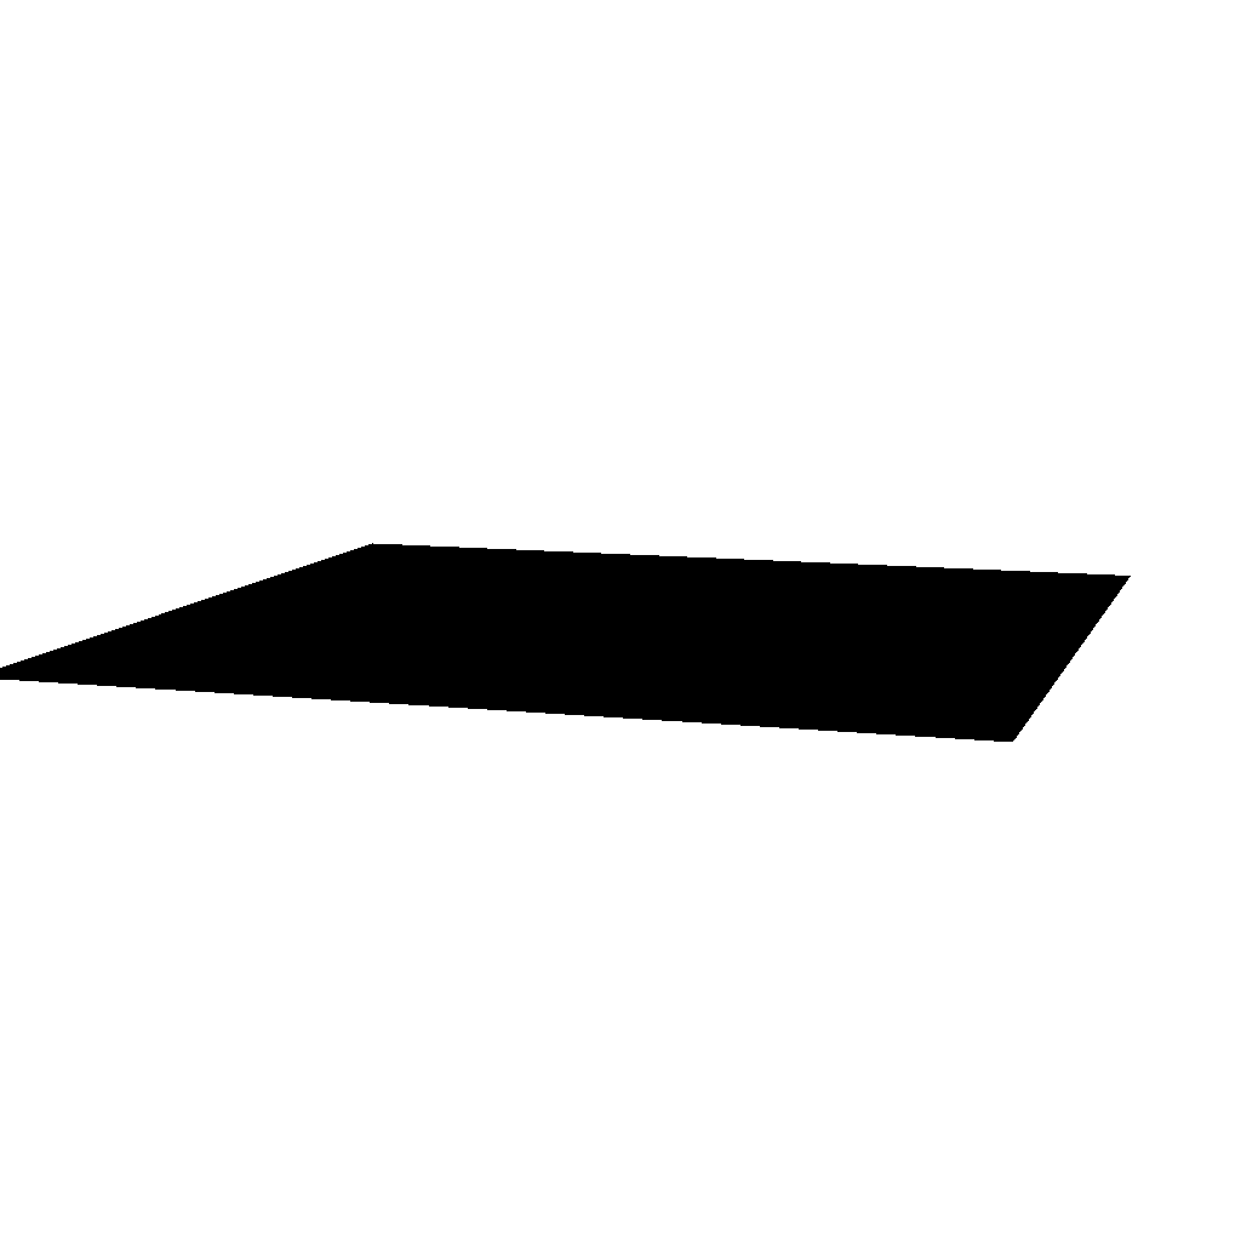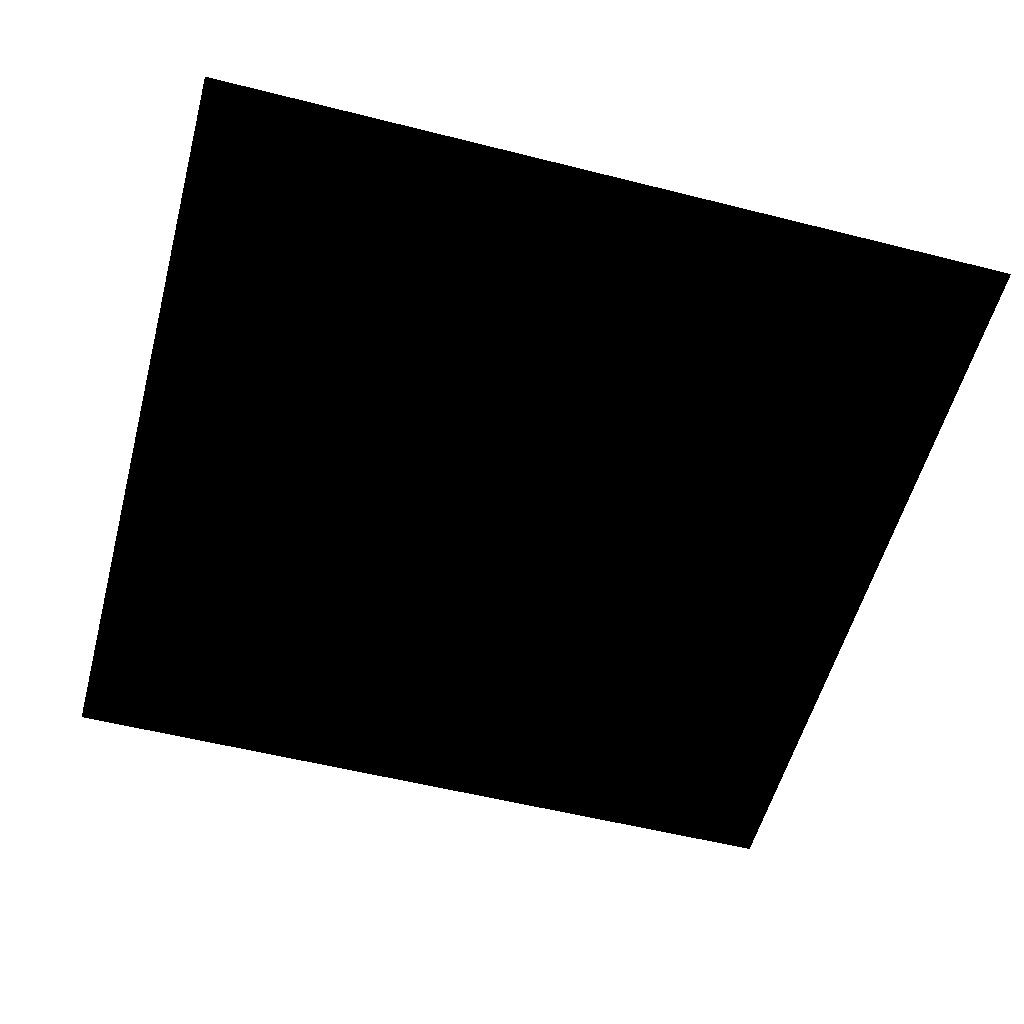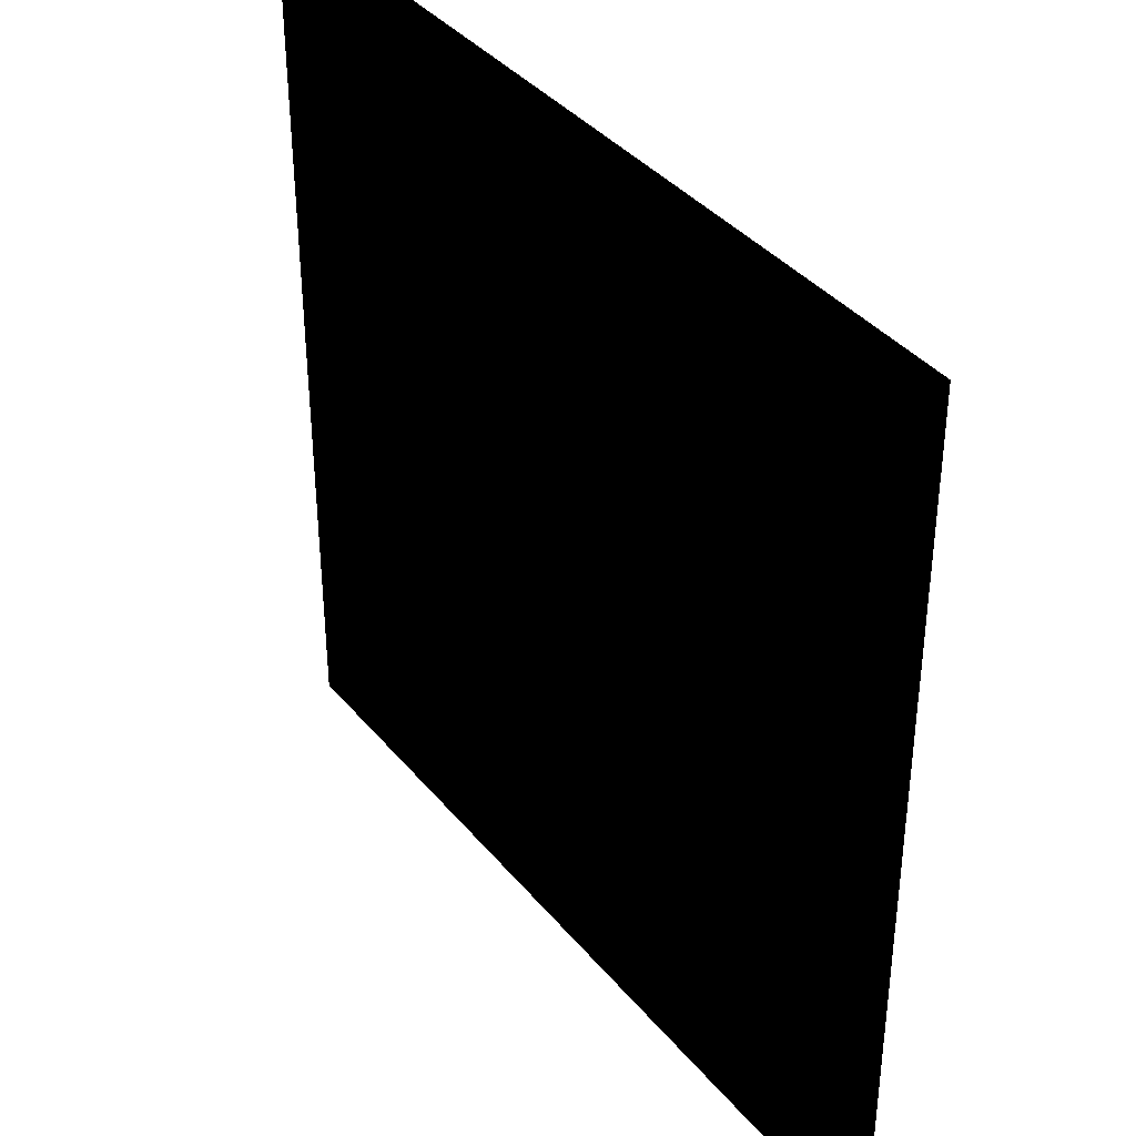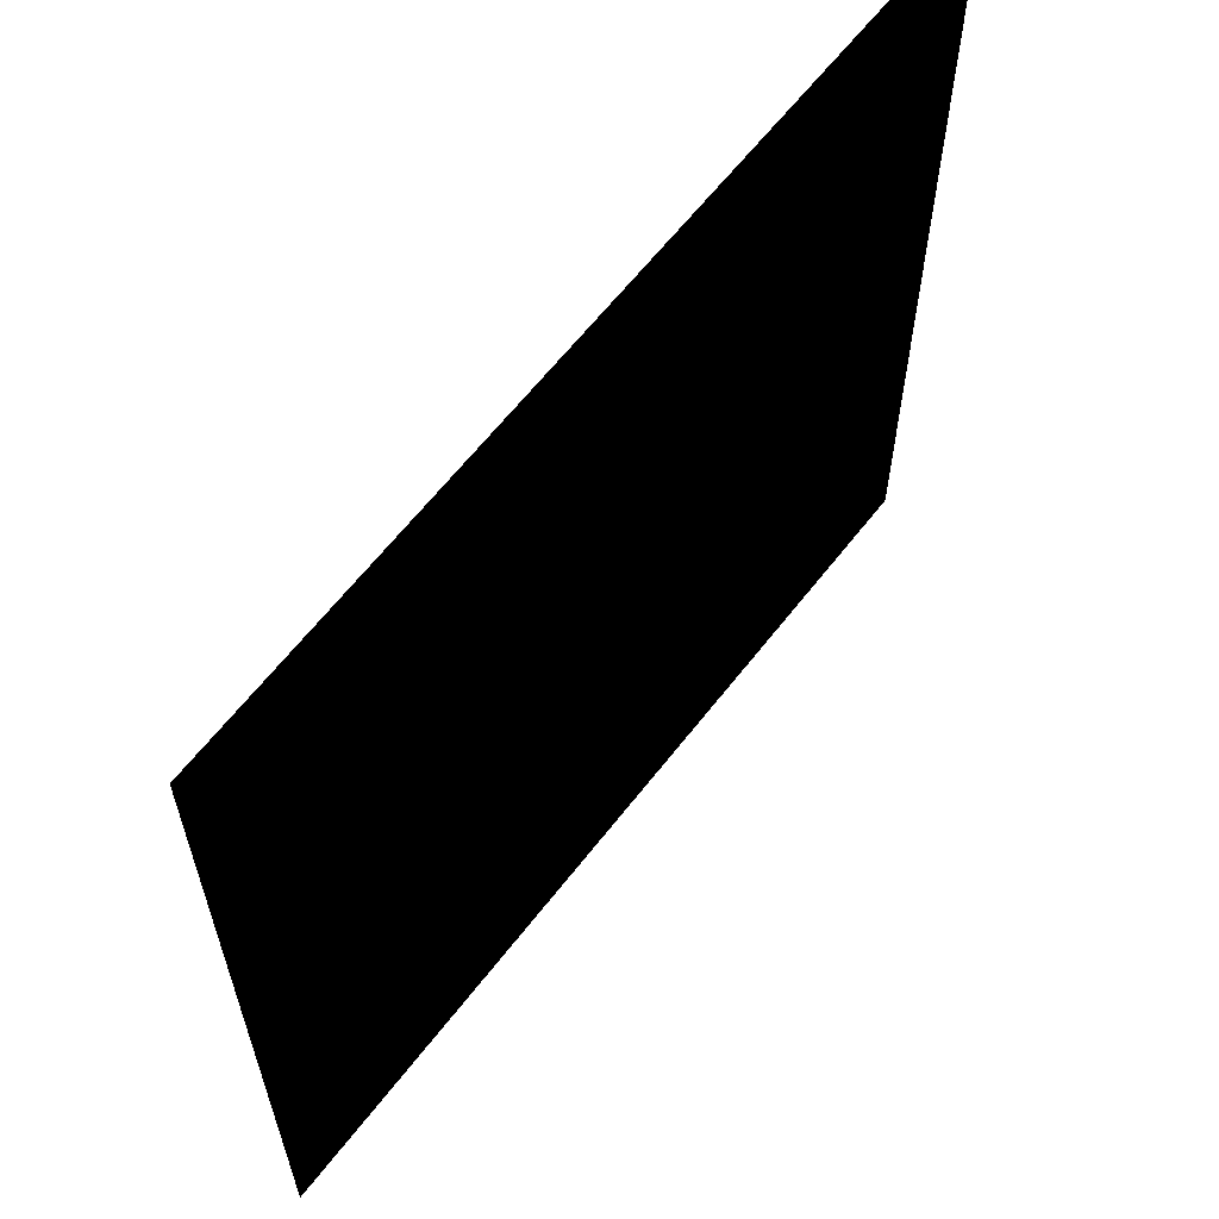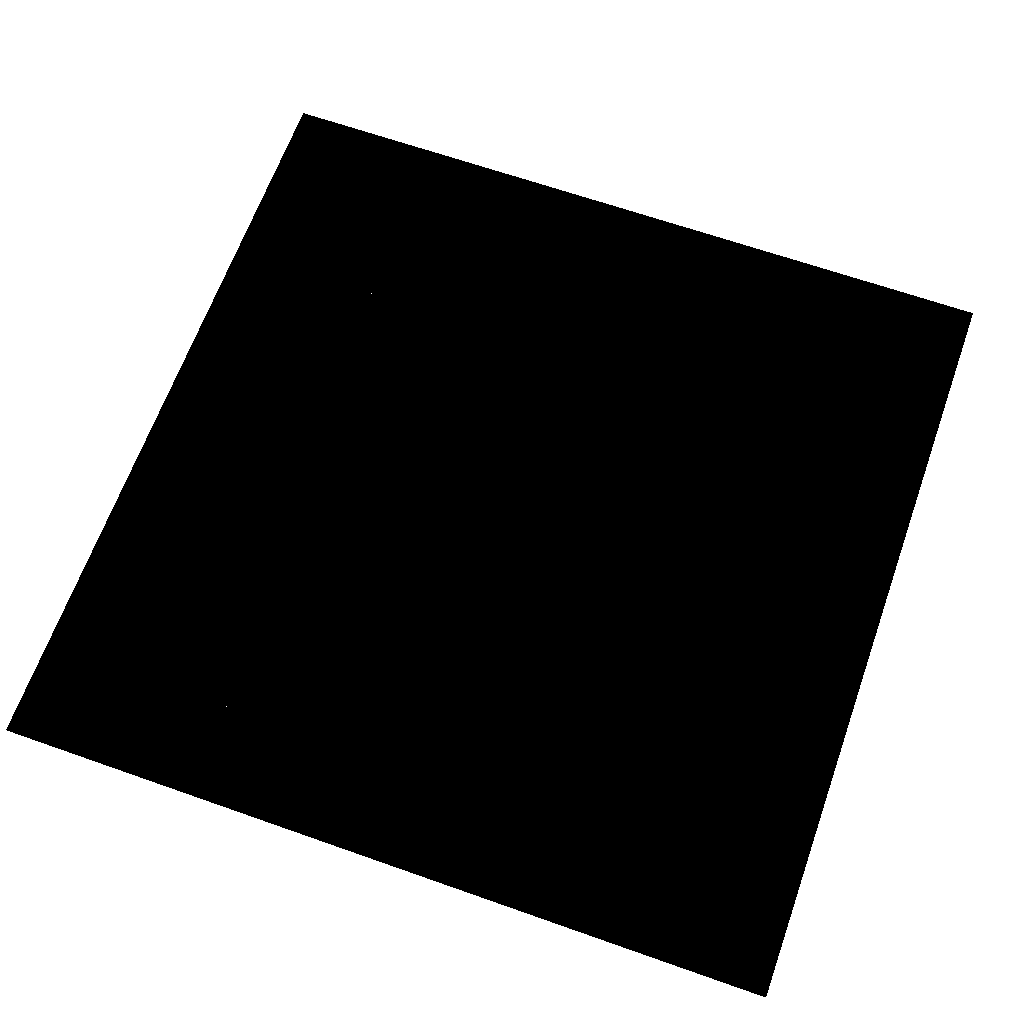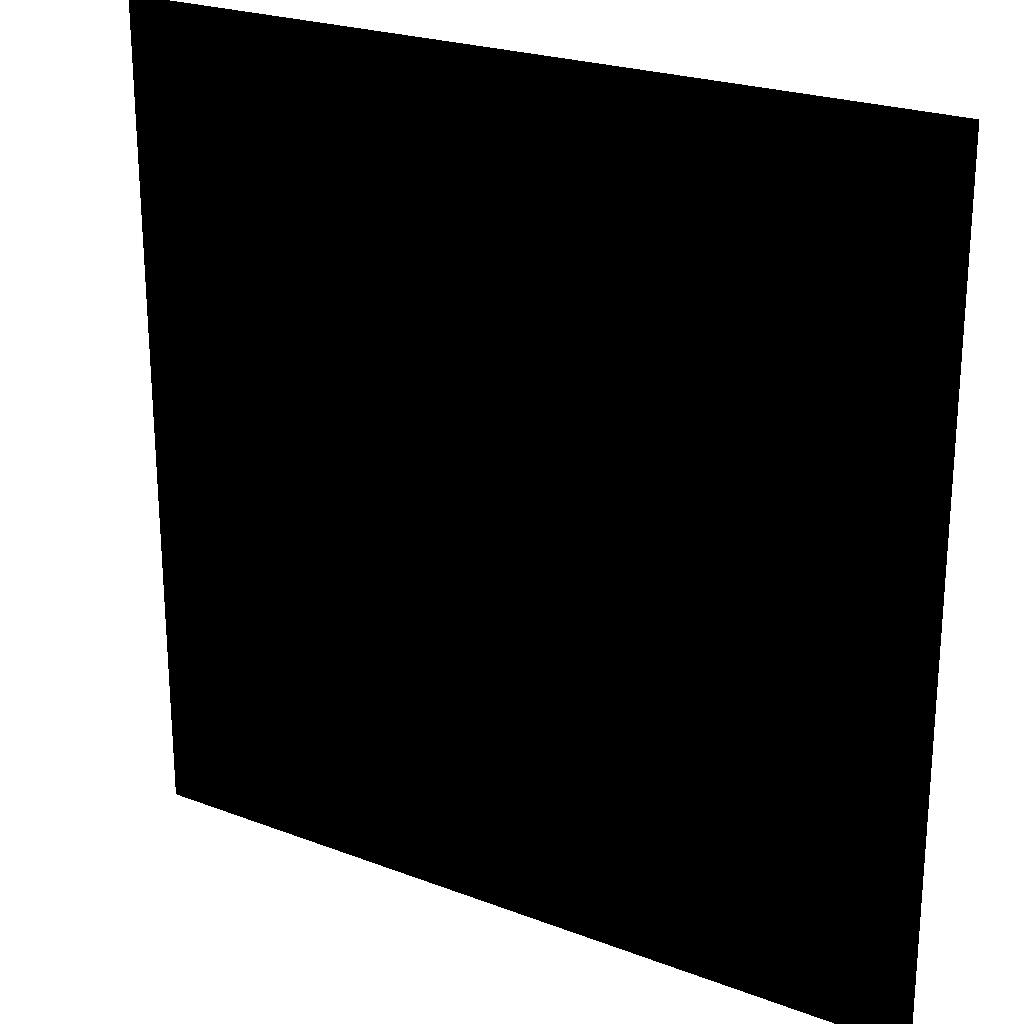
<metadata>
{"format":"obj","ext":"obj","renderer":"f3d","projection":"perspective","resolution":1024,"background":"white","views":[{"elev":9.5,"azim":-73.0,"up":"+Y"},{"elev":-55.3,"azim":-104.9,"up":"+Y"},{"elev":38.1,"azim":-124.7,"up":"+Z"},{"elev":62.6,"azim":-52.3,"up":"+Z"},{"elev":65.2,"azim":-160.4,"up":"+Y"},{"elev":23.2,"azim":32.9,"up":"+Z"}]}
</metadata>
<code>
o Cube1_copy5
v 4 0 -4
v 4 0 4
v 8 0 -4
v 8 0 4
g Cube1_copy5_road
f 1 4 2
f 1 4 3
f 2 4 1
f 3 4 1
o Cube1_copy4
v 4 0 -8
v 4 0 -4
v 8 0 -8
v 8 0 -4
g Cube1_copy4_terrain
f 5 8 6
f 5 8 7
f 6 8 5
f 7 8 5
o Cube1_copy3
v -4 0 4
v -4 0 8
v 8 0 4
v 8 0 8
g Cube1_copy3_terrain
f 9 12 10
f 9 12 11
f 10 12 9
f 11 12 9
o Cube1_copy2
v -8 0 -8
v -8 0 8
v -4 0 -8
v -4 0 8
g Cube1_copy2_terrain
f 13 16 14
f 13 16 15
f 14 16 13
f 15 16 13
o Cube1
v -4 0 -8
v -4 0 4
v 4 0 -8
v 4 0 4
g Cube1_default
f 17 20 18
f 19 20 17
g Cube1_road
f 17 20 19
f 18 20 17

</code>
